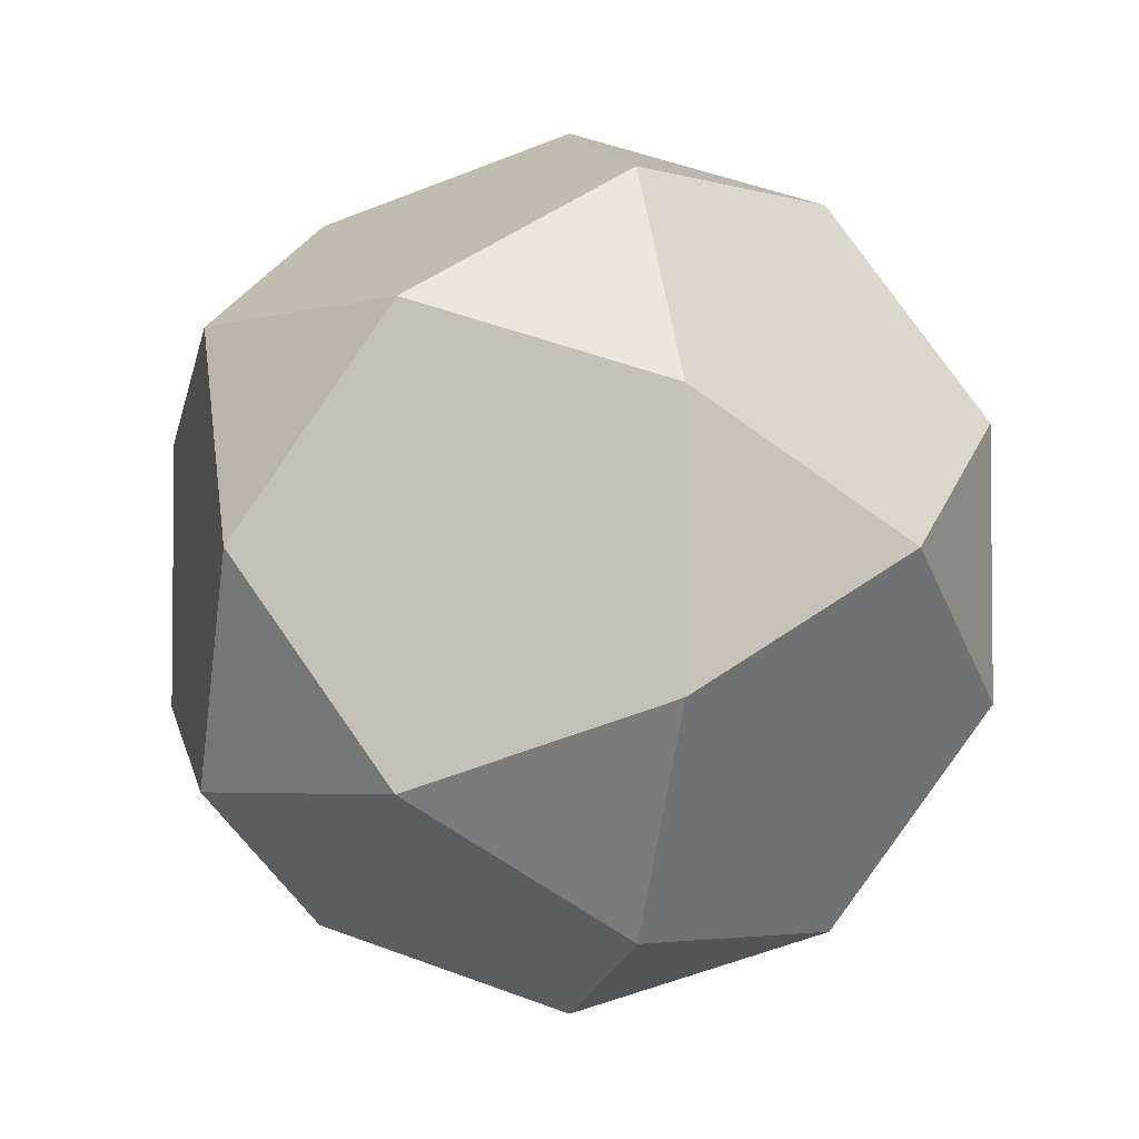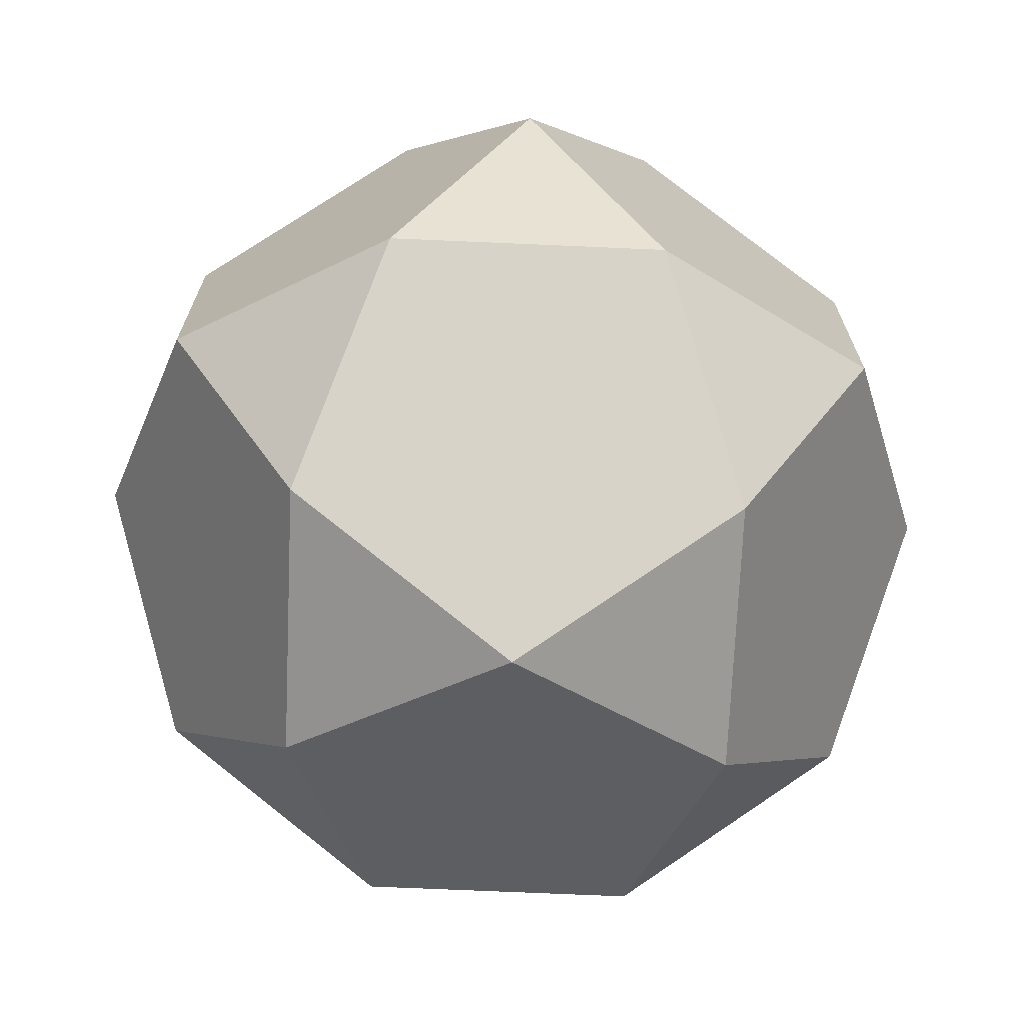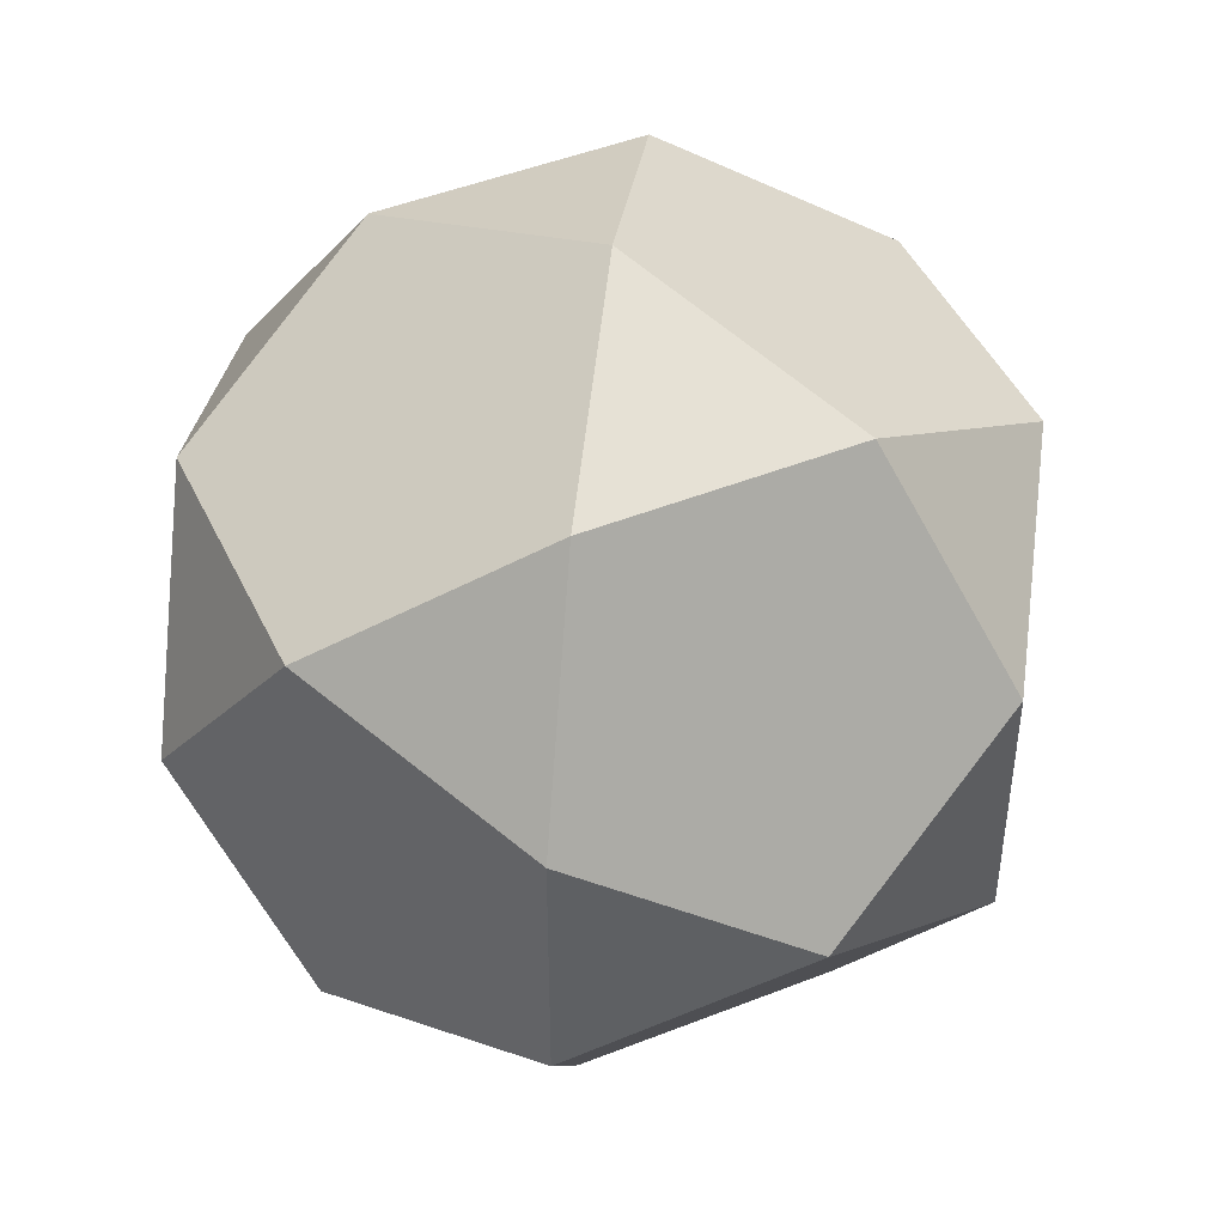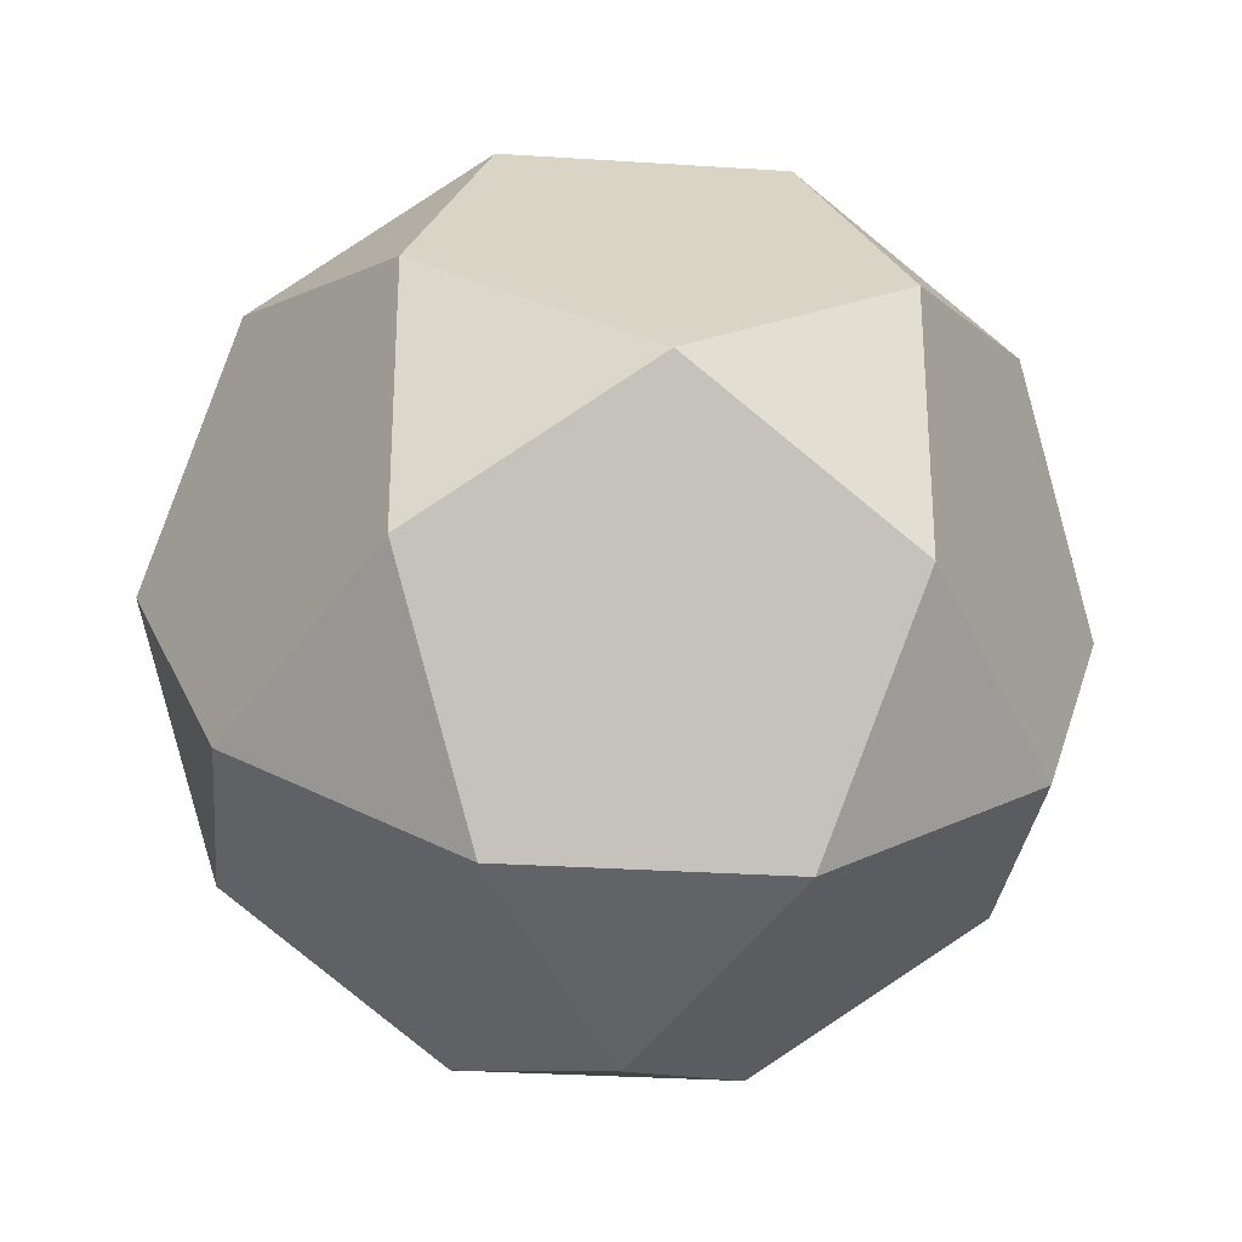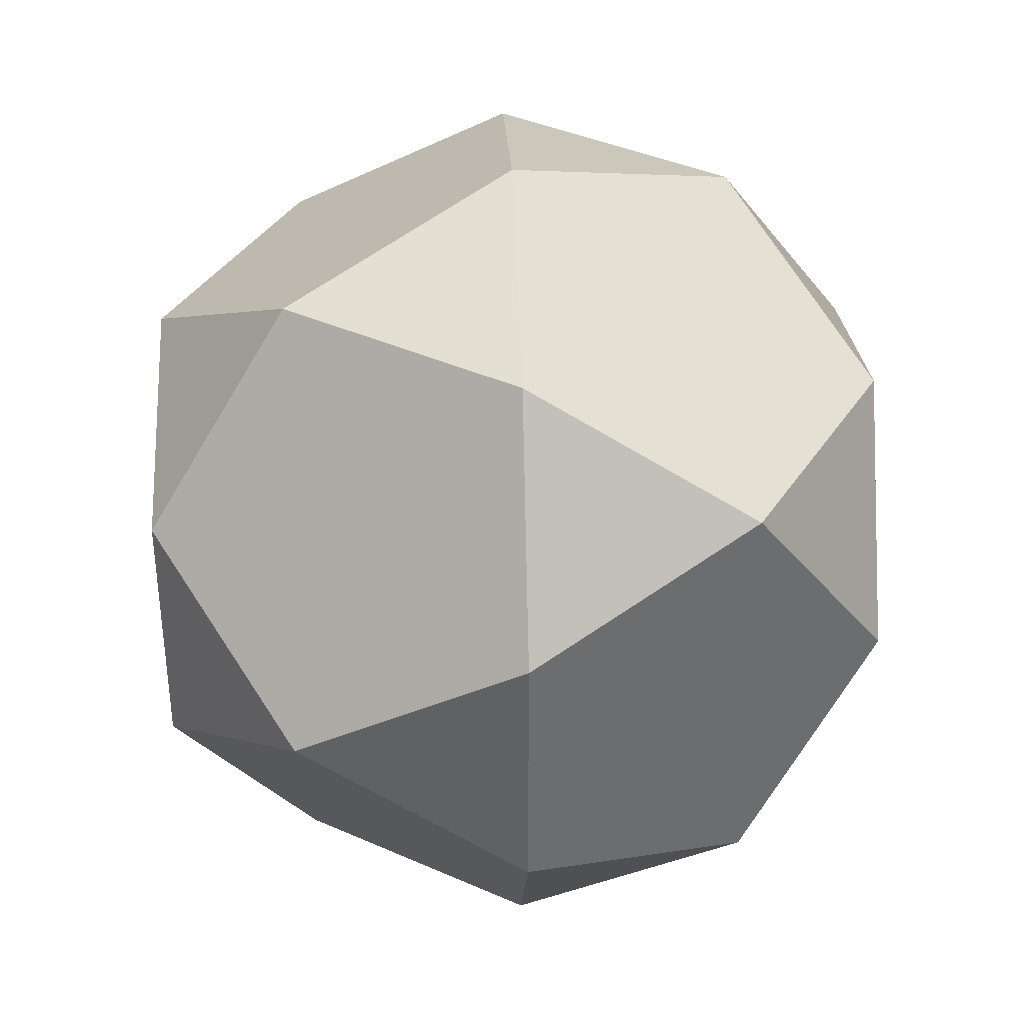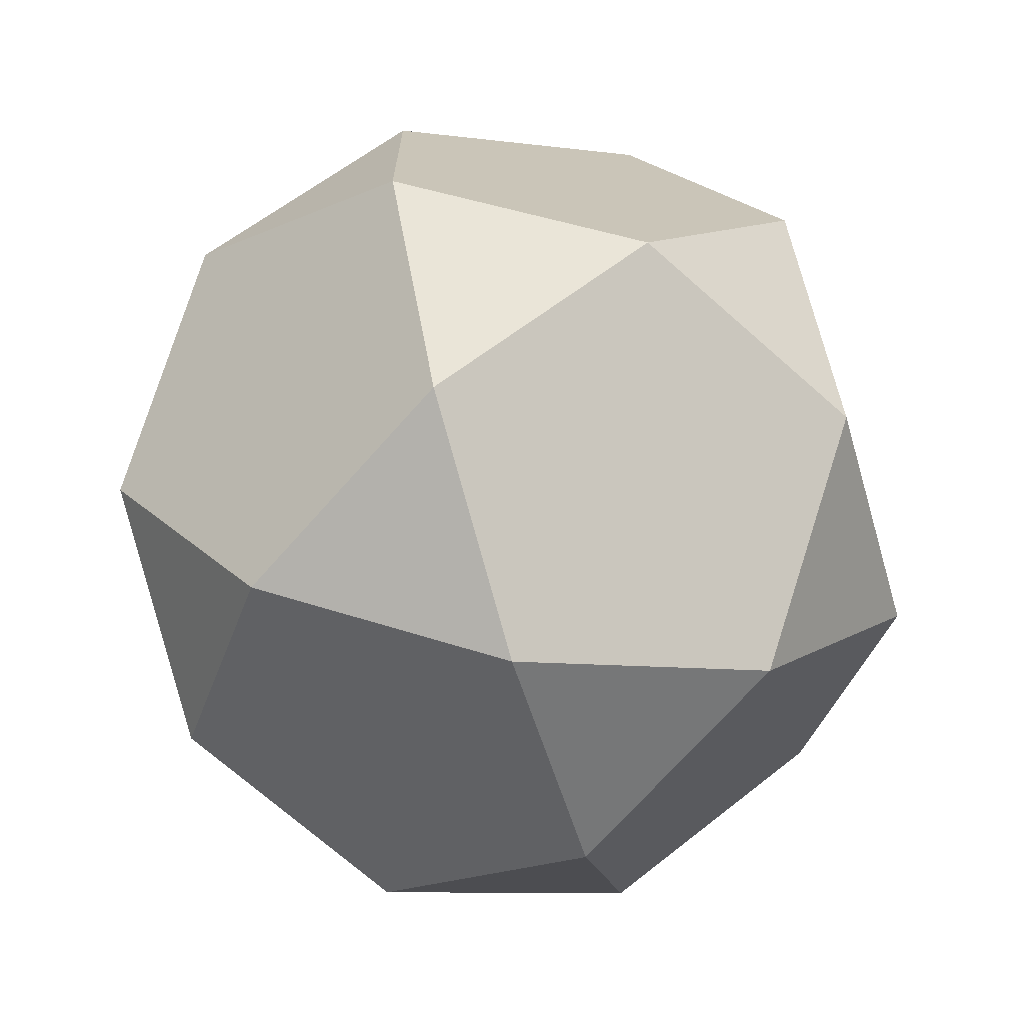
<metadata>
{"format":"obj","ext":"obj","renderer":"f3d","projection":"perspective","resolution":1024,"background":"white","views":[{"elev":-3.7,"azim":134.5,"up":"+Z"},{"elev":-71.0,"azim":87.5,"up":"+Z"},{"elev":46.3,"azim":155.6,"up":"+Z"},{"elev":-29.9,"azim":84.5,"up":"+Y"},{"elev":38.5,"azim":-60.5,"up":"+Y"},{"elev":-71.1,"azim":48.5,"up":"+Z"}]}
</metadata>
<code>
v  0 1 -0
v  0.5 0.809 0.309
v  0.5 0.809 -0.309
v  0.809 0.309 -0.5
v  0.309 0.5 -0.809
v  -0 -0 -1
v  -0.309 0.5 -0.809
v  -0.809 0.309 -0.5
v  -0.5 0.809 -0.309
v  -0.5 0.809 0.309
v  -0.809 0.309 0.5
v  -0.309 0.5 0.809
v  0 0 1
v  0.309 0.5 0.809
v  0.809 0.309 0.5
v  1 0 0
v  0.809 -0.309 -0.5
v  0.809 -0.309 0.5
v  -0.309 -0.5 0.809
v  0.309 -0.5 0.809
v  0.5 -0.809 0.309
v  0.5 -0.809 -0.309
v  0.309 -0.5 -0.809
v  0 -1 0
v  -0.809 -0.309 0.5
v  -0.5 -0.809 0.309
v  -0.5 -0.809 -0.309
v  -0.309 -0.5 -0.809
v  -0.809 -0.309 -0.5
v  -1 -0 -0
o Hedra001
g Hedra001
f 1 2 3
f 3 4 5
f 5 6 7
f 7 8 9
f 9 10 1
f 10 11 12
f 12 13 14
f 14 15 2
f 16 17 4
f 15 18 16
f 13 19 20
f 20 21 18
f 22 23 17
f 21 24 22
f 19 25 26
f 26 27 24
f 28 6 23
f 27 29 28
f 25 11 30
f 30 8 29
f 3 5 7
f 3 7 9
f 3 9 1
f 10 12 14
f 10 14 2
f 10 2 1
f 2 15 16
f 2 16 4
f 2 4 3
f 14 13 20
f 14 20 18
f 14 18 15
f 18 21 22
f 18 22 17
f 18 17 16
f 20 19 26
f 20 26 24
f 20 24 21
f 24 27 28
f 24 28 23
f 24 23 22
f 26 25 30
f 26 30 29
f 26 29 27
f 29 8 7
f 29 7 6
f 29 6 28
f 30 11 10
f 30 10 9
f 30 9 8
f 11 25 19
f 11 19 13
f 11 13 12
f 5 4 17
f 5 17 23
f 5 23 6

</code>
